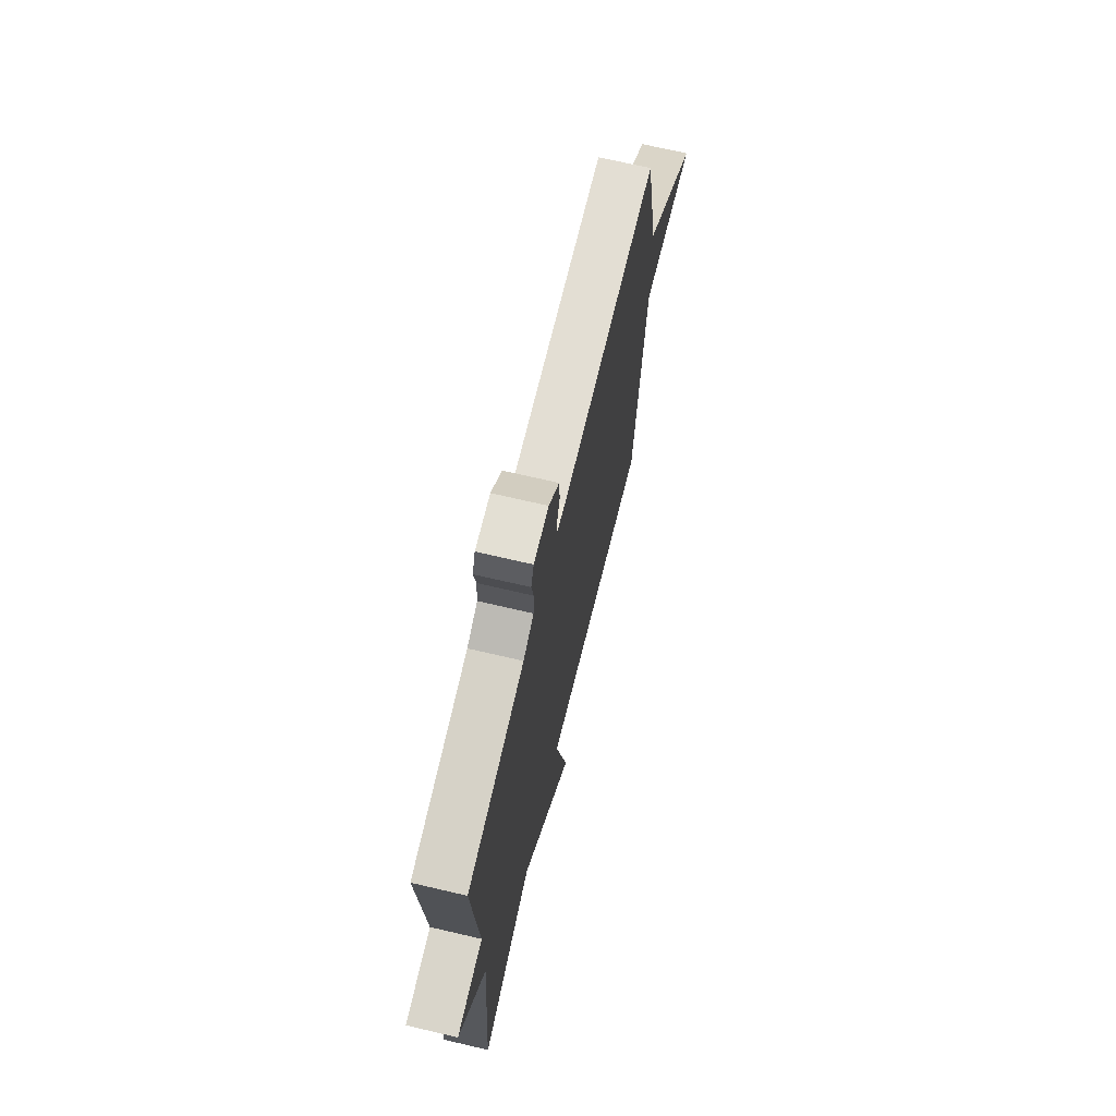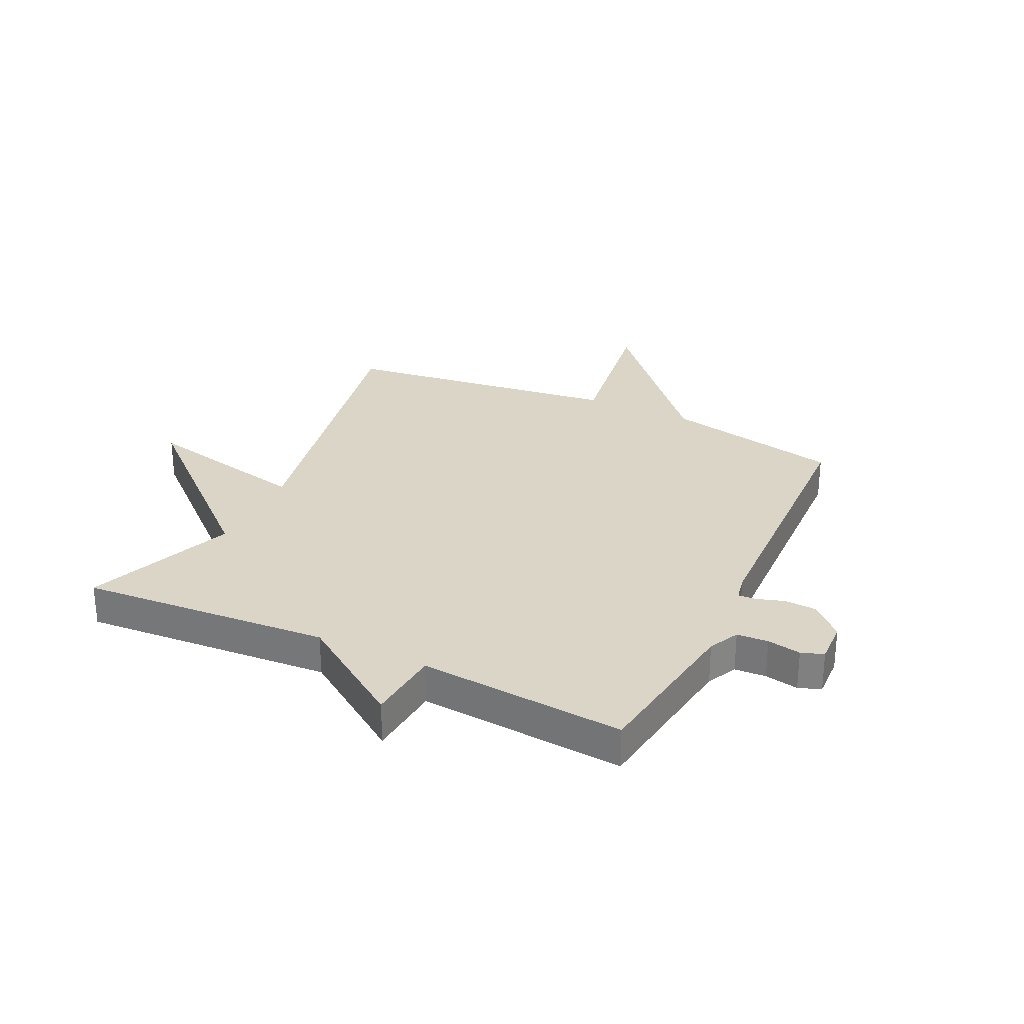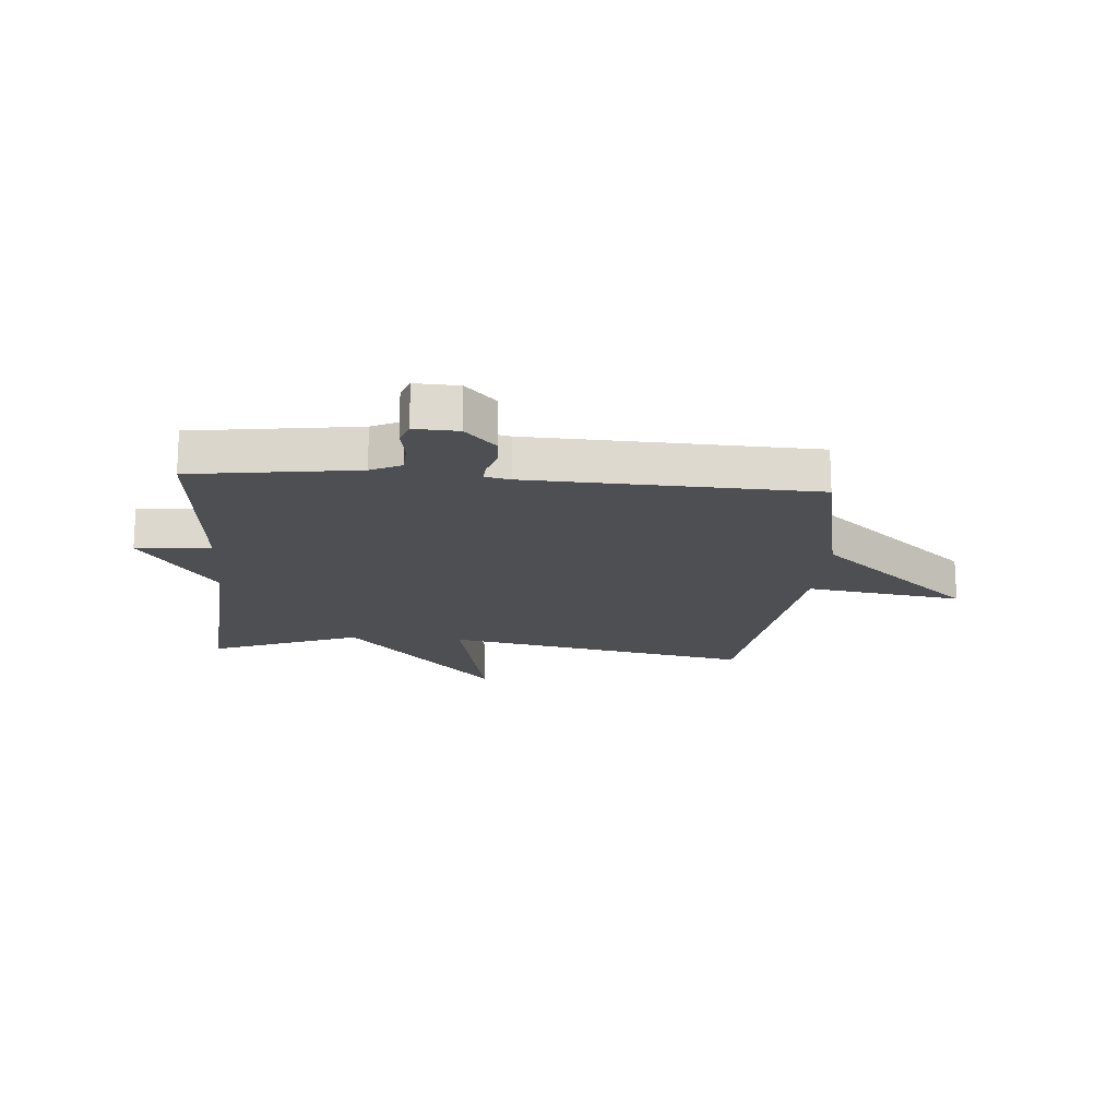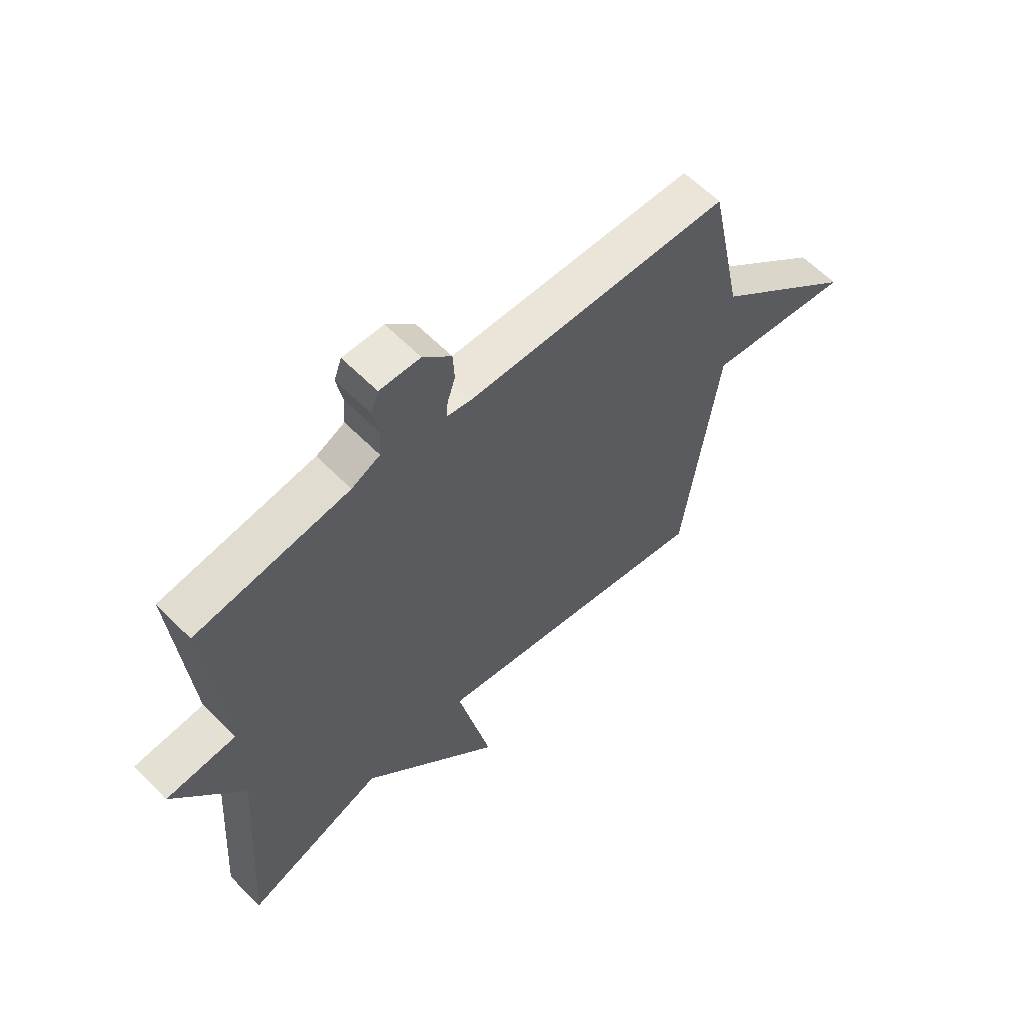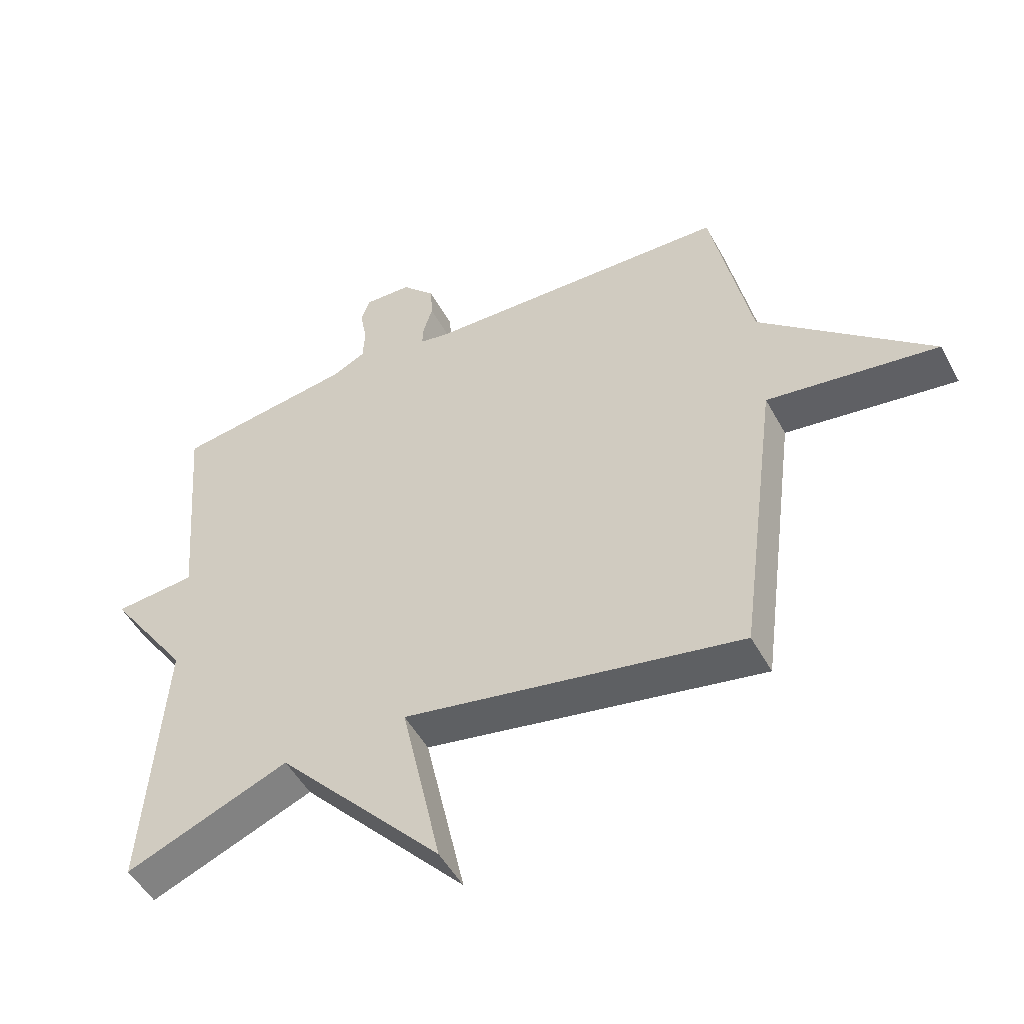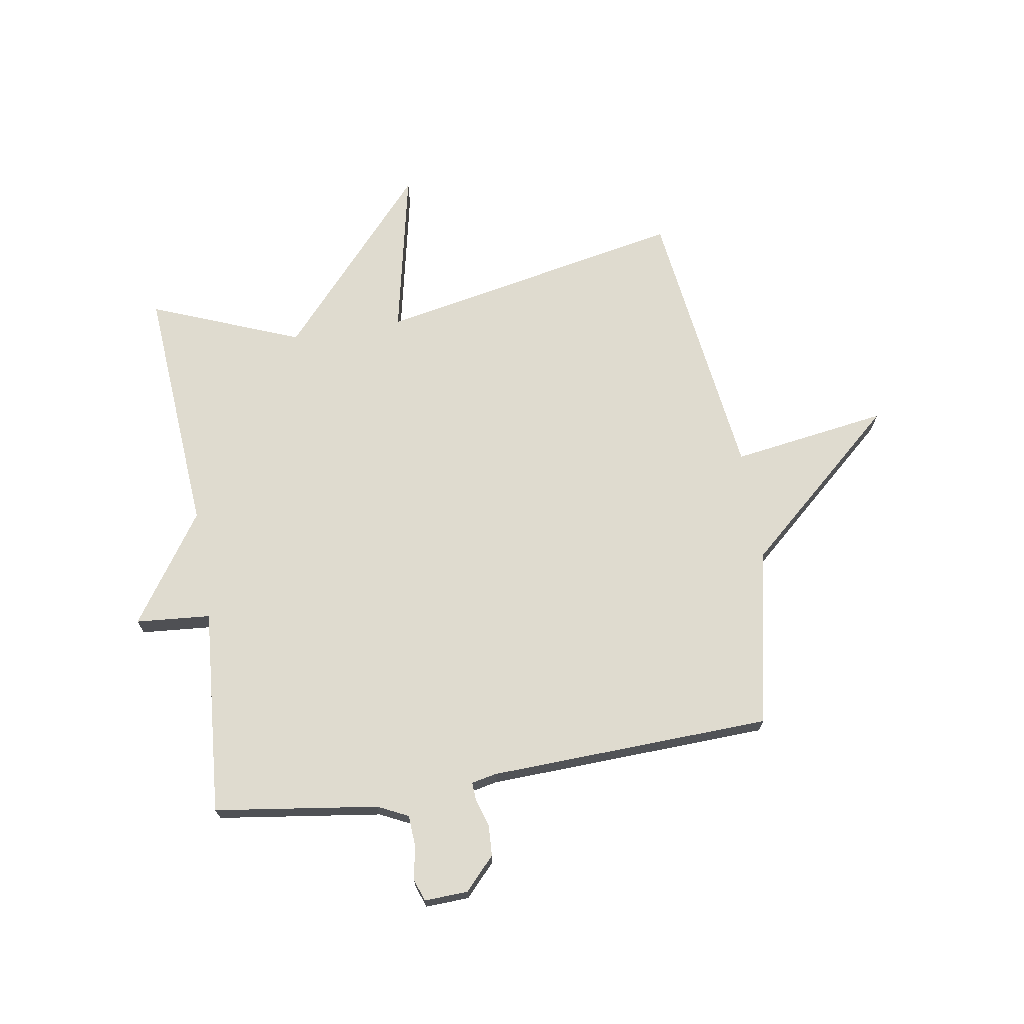
<metadata>
{"format":"obj","ext":"obj","renderer":"f3d","projection":"perspective","resolution":1024,"background":"white","views":[{"elev":69.4,"azim":-76.8,"up":"+Z"},{"elev":29.0,"azim":-64.5,"up":"+Y"},{"elev":-17.6,"azim":-4.7,"up":"+Y"},{"elev":61.0,"azim":-44.3,"up":"+Z"},{"elev":-50.2,"azim":27.8,"up":"+Z"},{"elev":70.3,"azim":-9.4,"up":"+Y"}]}
</metadata>
<code>
v -0.5 0.07 -0.5
v -0.47 0.07 -0.062
v -0.601 0.07 0.127
v -0.47 0.07 0.138
v -0.5 0.07 0.5
v -0.213 0.07 0.541
v -0.16 0.07 0.567
v -0.157 0.07 0.622
v -0.168 0.07 0.681
v -0.154 0.07 0.72
v -0.078 0.07 0.717
v -0.025 0.07 0.661
v -0.022 0.07 0.606
v -0.037 0.07 0.559
v -0.039 0.07 0.526
v 0.005 0.07 0.517
v 0.5 0.07 0.5
v 0.564 0.07 0.189
v 0.837 0.07 -0.051
v 0.564 0.07 -0.011
v 0.5 0.07 -0.5
v -0.039 0.07 -0.396
v 0.025 0.07 -0.689
v -0.239 0.07 -0.396
v -0.5 0 -0.5
v -0.47 0 -0.062
v -0.601 0 0.127
v -0.47 0 0.138
v -0.5 0 0.5
v -0.213 0 0.541
v -0.16 0 0.567
v -0.157 0 0.622
v -0.168 0 0.681
v -0.154 0 0.72
v -0.078 0 0.717
v -0.025 0 0.661
v -0.022 0 0.606
v -0.037 0 0.559
v -0.039 0 0.526
v 0.005 0 0.517
v 0.5 0 0.5
v 0.564 0 0.189
v 0.837 0 -0.051
v 0.564 0 -0.011
v 0.5 0 -0.5
v -0.039 0 -0.396
v 0.025 0 -0.689
v -0.239 0 -0.396
f 22 23 24
f 20 21 22
f 20 22 24
f 18 19 20
f 24 1 2
f 20 24 2
f 18 20 2
f 17 18 2
f 16 17 2
f 12 13 14
f 11 12 14
f 10 11 14
f 9 10 14
f 8 9 14
f 7 8 14 15
f 6 7 15
f 6 15 16
f 5 6 16
f 4 5 16
f 2 3 4
f 2 4 16
f 48 47 46
f 46 45 44
f 48 46 44
f 44 43 42
f 26 25 48
f 26 48 44
f 26 44 42
f 26 42 41
f 26 41 40
f 38 37 36
f 38 36 35
f 38 35 34
f 38 34 33
f 38 33 32
f 39 38 32 31
f 39 31 30
f 40 39 30
f 40 30 29
f 40 29 28
f 28 27 26
f 40 28 26
f 1 25 26 2
f 2 26 27 3
f 3 27 28 4
f 4 28 29 5
f 5 29 30 6
f 6 30 31 7
f 7 31 32 8
f 8 32 33 9
f 9 33 34 10
f 10 34 35 11
f 11 35 36 12
f 12 36 37 13
f 13 37 38 14
f 14 38 39 15
f 15 39 40 16
f 16 40 41 17
f 17 41 42 18
f 18 42 43 19
f 19 43 44 20
f 20 44 45 21
f 21 45 46 22
f 22 46 47 23
f 23 47 48 24
f 24 48 25 1

</code>
